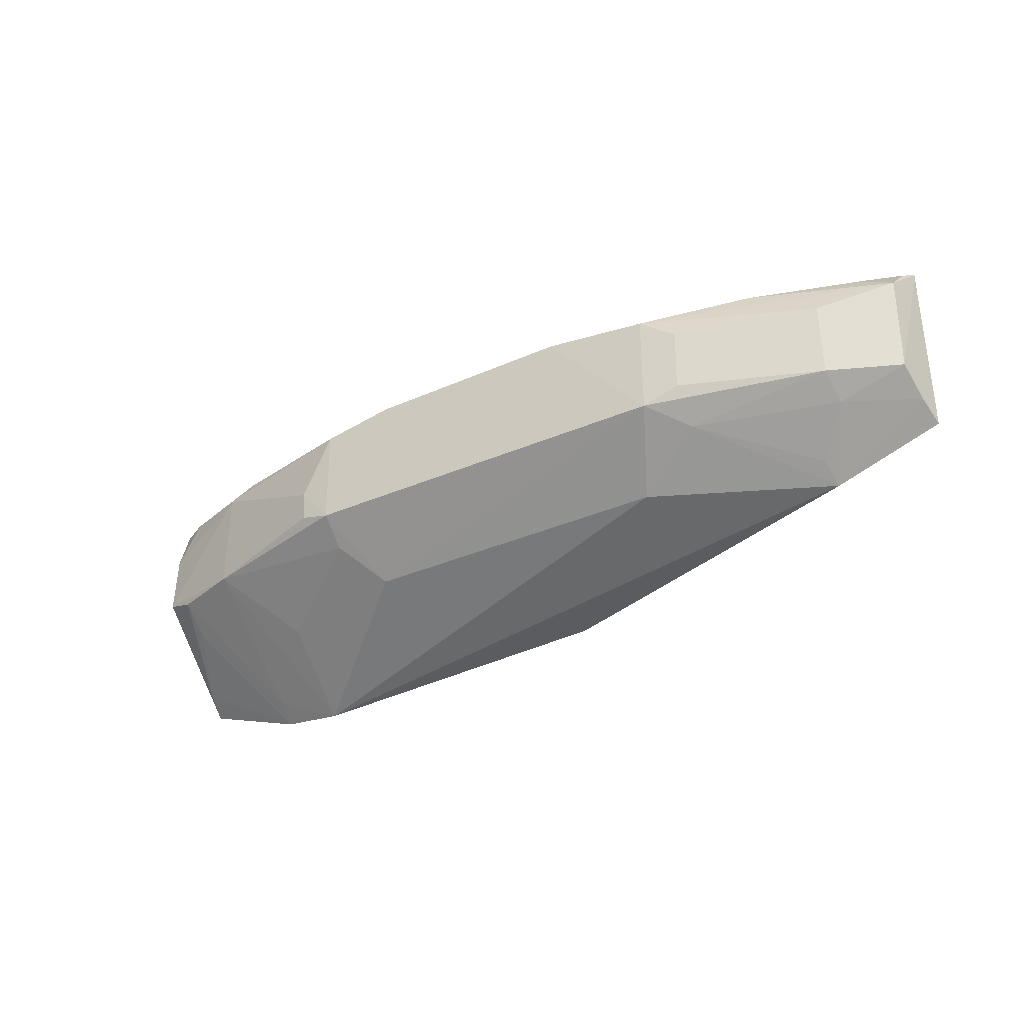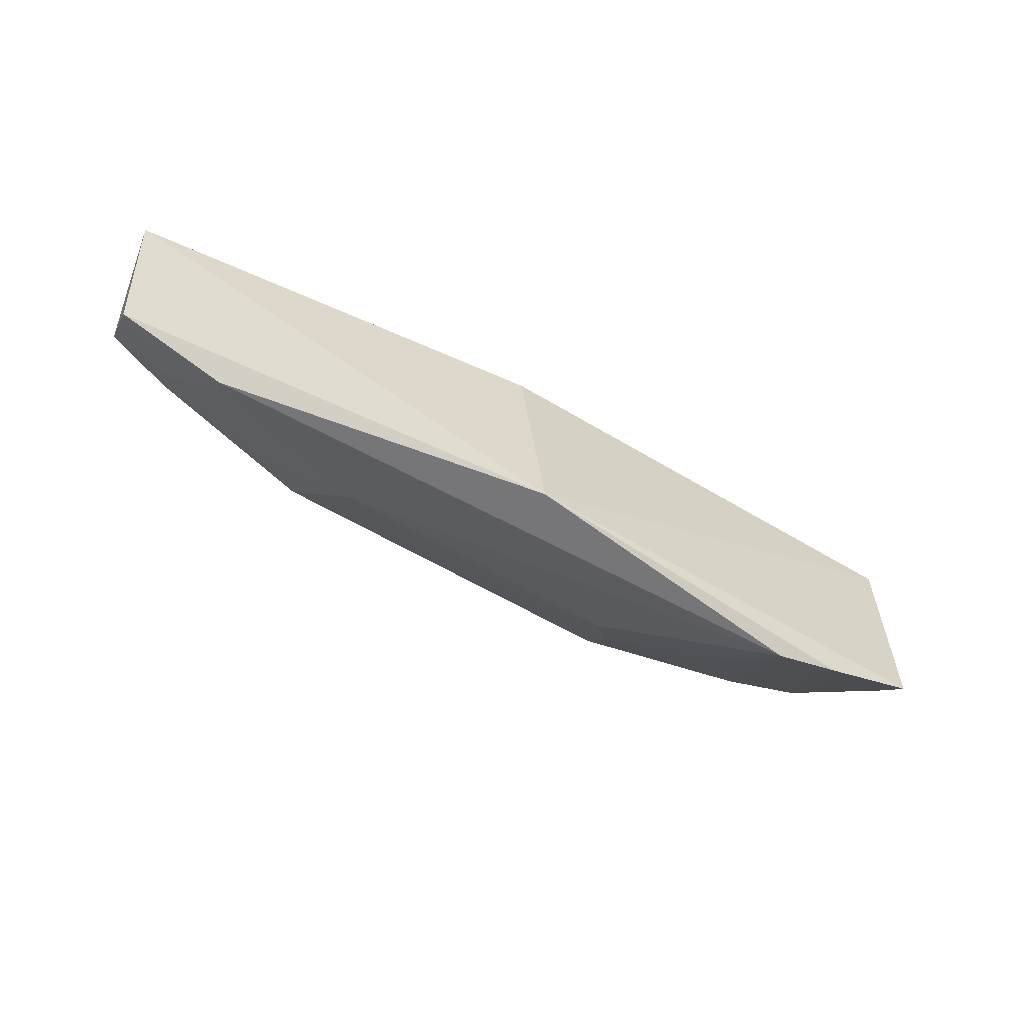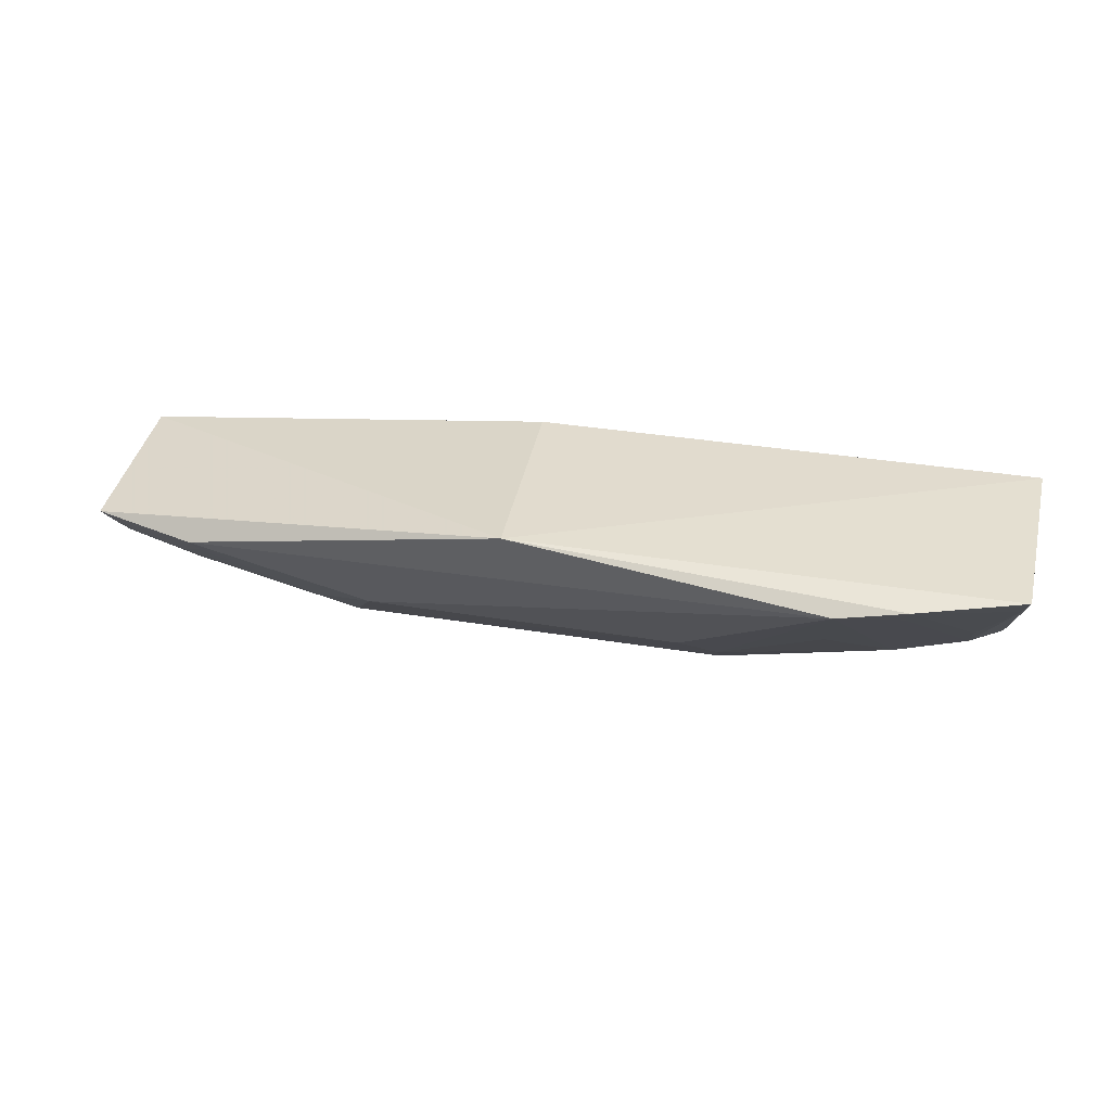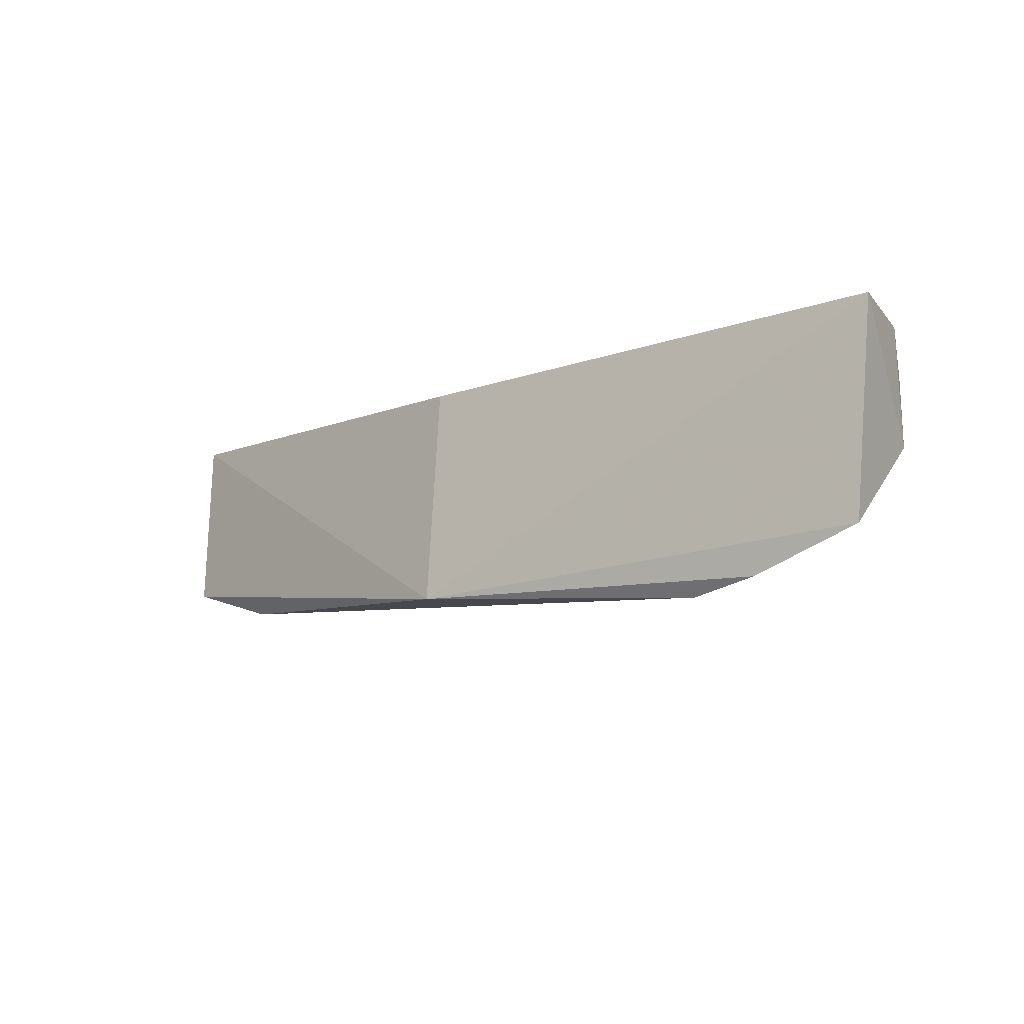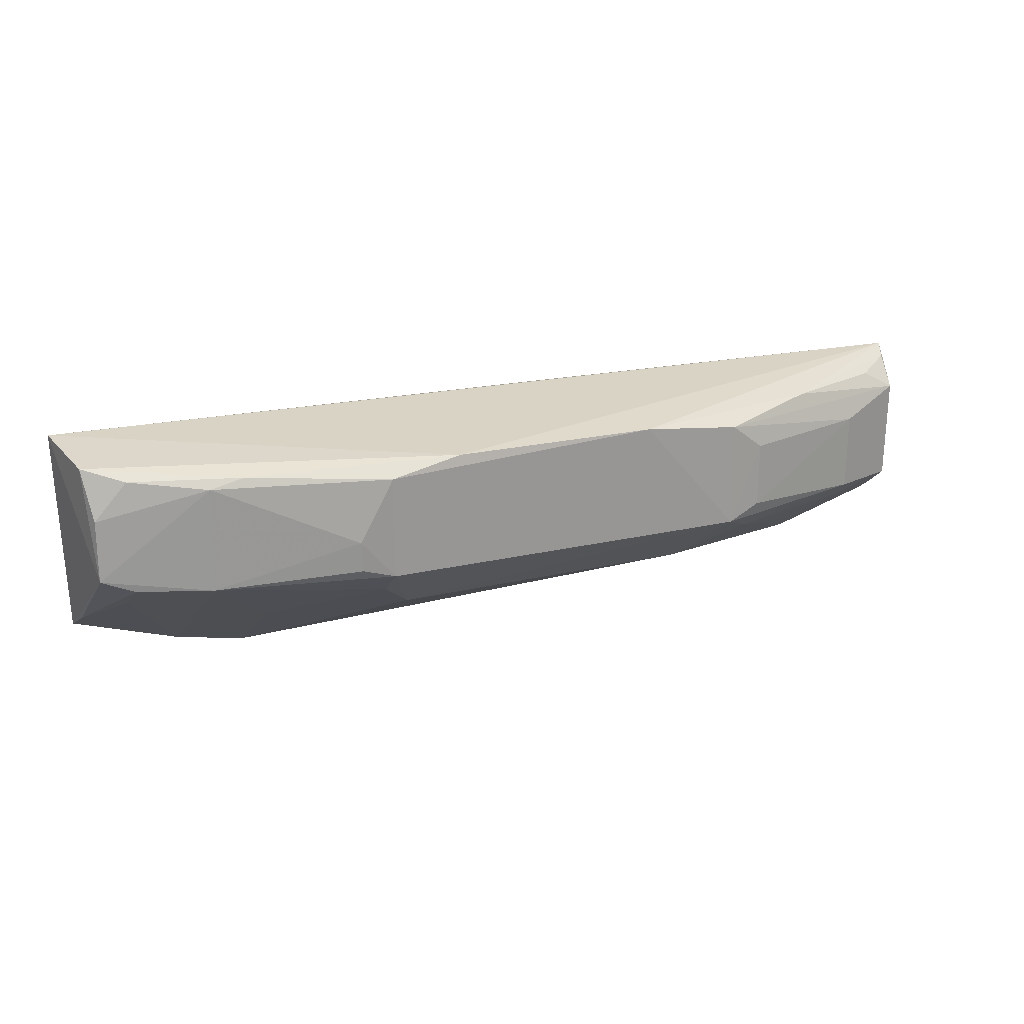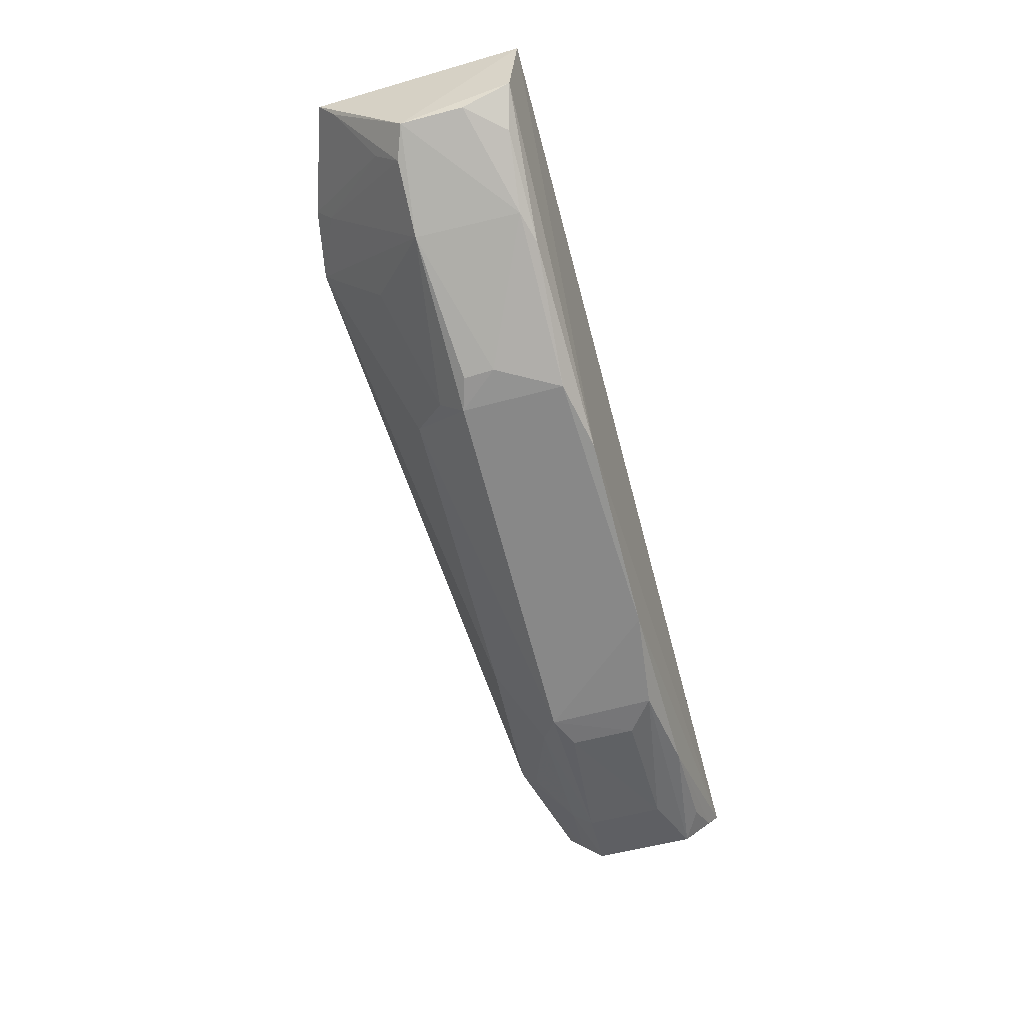
<metadata>
{"format":"obj","ext":"obj","renderer":"f3d","projection":"perspective","resolution":1024,"background":"white","views":[{"elev":-34.7,"azim":30.6,"up":"+Z"},{"elev":-52.5,"azim":145.8,"up":"+Z"},{"elev":40.6,"azim":-168.2,"up":"+Y"},{"elev":-11.7,"azim":-141.6,"up":"+Z"},{"elev":21.4,"azim":-24.3,"up":"+Z"},{"elev":-62.9,"azim":-75.1,"up":"+Y"}]}
</metadata>
<code>
v 0.04307 -0.1018 0.03153
v 0.04237 -0.1034 0.03057
v 0.04272 -0.1008 0.01419
v -0.03584 -0.0937 0.00739
v -0.04566 -0.1029 0.03027
v 0.000972 -0.09269 0.008833
v 0.04183 -0.106 0.01794
v -0.01167 -0.1123 0.02972
v 0.01517 -0.1061 0.01252
v -0.04698 -0.09547 0.0314
v 0.042 -0.106 0.02785
v 0.008451 -0.1126 0.02955
v -0.03512 -0.1083 0.01833
v 0.03243 -0.1004 0.01109
v 0.001761 -0.09541 0.03036
v -0.04608 -0.09375 0.01088
v 0.02851 -0.1091 0.0296
v 0.01839 -0.1125 0.01807
v -0.03496 -0.1084 0.02845
v -0.01508 -0.106 0.01273
v 0.04222 -0.1031 0.01575
v -0.02925 -0.09451 0.006264
v -0.04507 -0.105 0.01962
v -0.04198 -0.1059 0.01849
v 0.03872 -0.1058 0.02966
v 0.01836 -0.1124 0.02835
v 0.0351 -0.1086 0.02576
v 0.03539 -0.106 0.01613
v 0.02192 -0.1095 0.01614
v -0.01855 -0.1124 0.01848
v -0.03182 -0.1088 0.02931
v -0.01857 -0.1097 0.01603
v -0.03551 -0.0959 0.008943
v -0.04502 -0.1048 0.02558
v -0.04216 -0.1027 0.01613
v -0.04553 -0.09613 0.01239
v 0.03514 -0.1085 0.01823
v 0.02182 -0.112 0.02571
v 0.03207 -0.1026 0.01272
v -0.01859 -0.1125 0.02836
v -0.02184 -0.1122 0.02236
v -0.04199 -0.1055 0.02927
v -0.02865 -0.1028 0.01253
v 0.02174 -0.1121 0.01944
v -0.02166 -0.1121 0.01943
f 6 1 3
f 7 3 1
f 10 8 1
f 10 5 8
f 11 7 1
f 11 1 2
f 12 1 8
f 14 6 3
f 15 10 1
f 15 1 6
f 15 6 10
f 16 10 6
f 16 6 4
f 17 2 1
f 17 1 12
f 20 9 18
f 21 14 3
f 21 3 7
f 22 14 9
f 22 4 6
f 22 6 14
f 22 9 20
f 23 5 10
f 23 10 16
f 23 13 19
f 24 13 23
f 25 17 11
f 25 11 2
f 25 2 17
f 26 17 12
f 26 12 18
f 26 11 17
f 27 7 11
f 27 11 26
f 28 21 7
f 28 14 21
f 29 18 9
f 29 9 14
f 30 20 18
f 31 8 5
f 32 22 20
f 32 30 13
f 32 20 30
f 33 22 13
f 33 4 22
f 33 13 24
f 34 23 19
f 34 5 23
f 35 33 24
f 35 4 33
f 36 24 23
f 36 23 16
f 36 35 24
f 36 16 4
f 36 4 35
f 37 7 27
f 37 28 7
f 37 29 28
f 37 18 29
f 38 27 26
f 38 26 18
f 39 29 14
f 39 14 28
f 39 28 29
f 40 12 8
f 40 31 19
f 40 8 31
f 40 30 18
f 40 18 12
f 41 19 13
f 41 40 19
f 41 30 40
f 42 31 5
f 42 19 31
f 42 34 19
f 42 5 34
f 43 32 13
f 43 13 22
f 43 22 32
f 44 37 27
f 44 27 38
f 44 38 18
f 44 18 37
f 45 41 13
f 45 13 30
f 45 30 41

</code>
